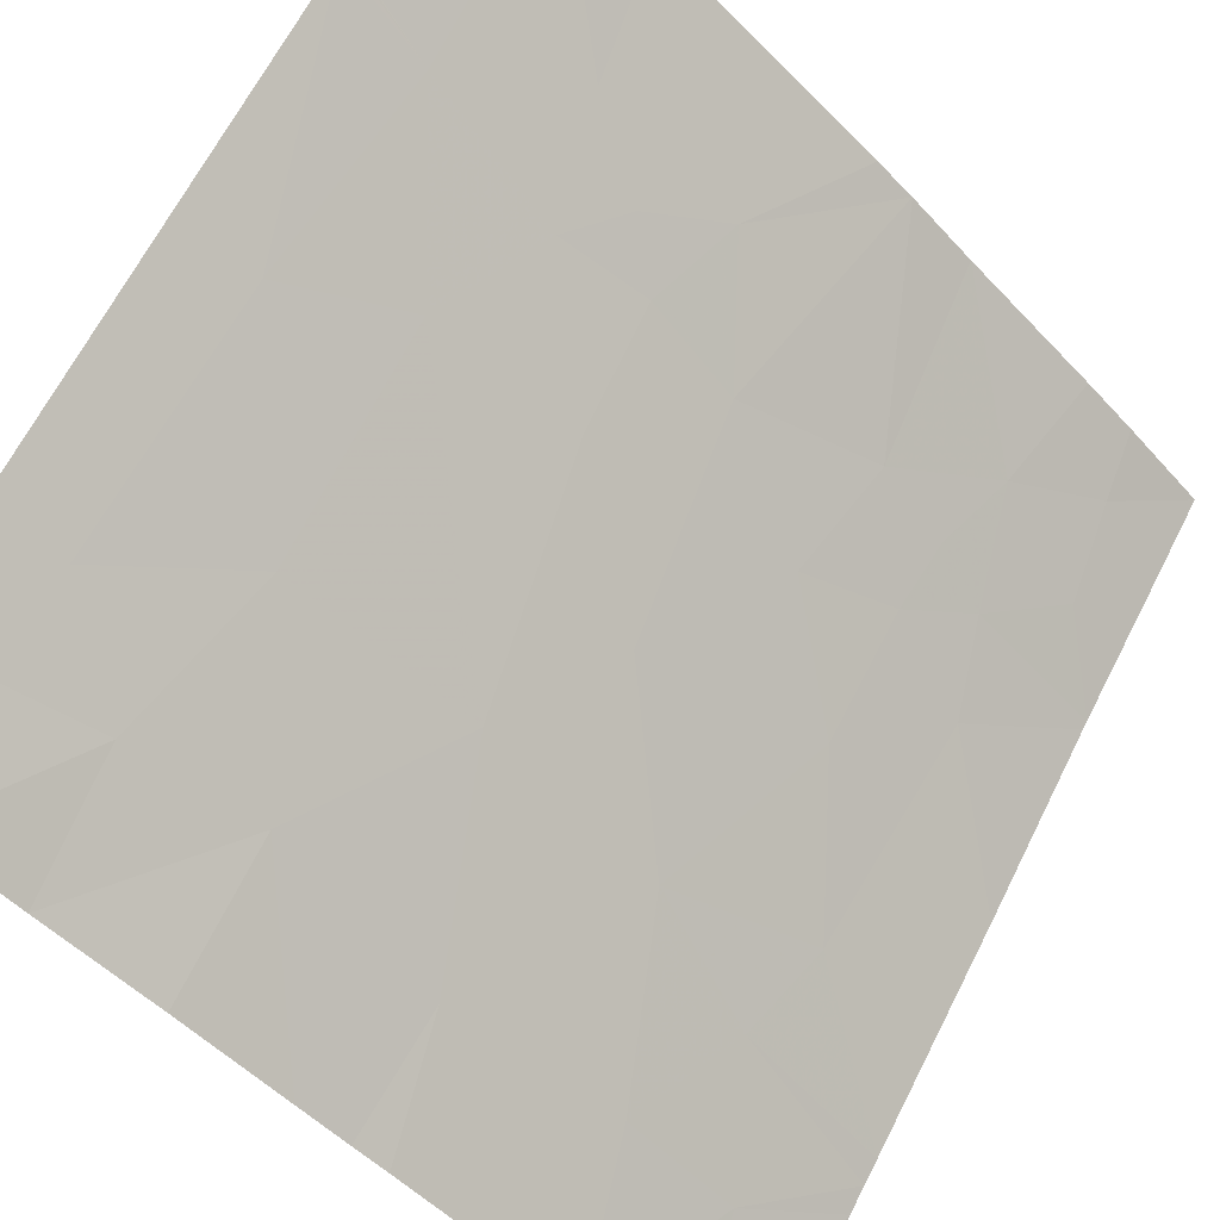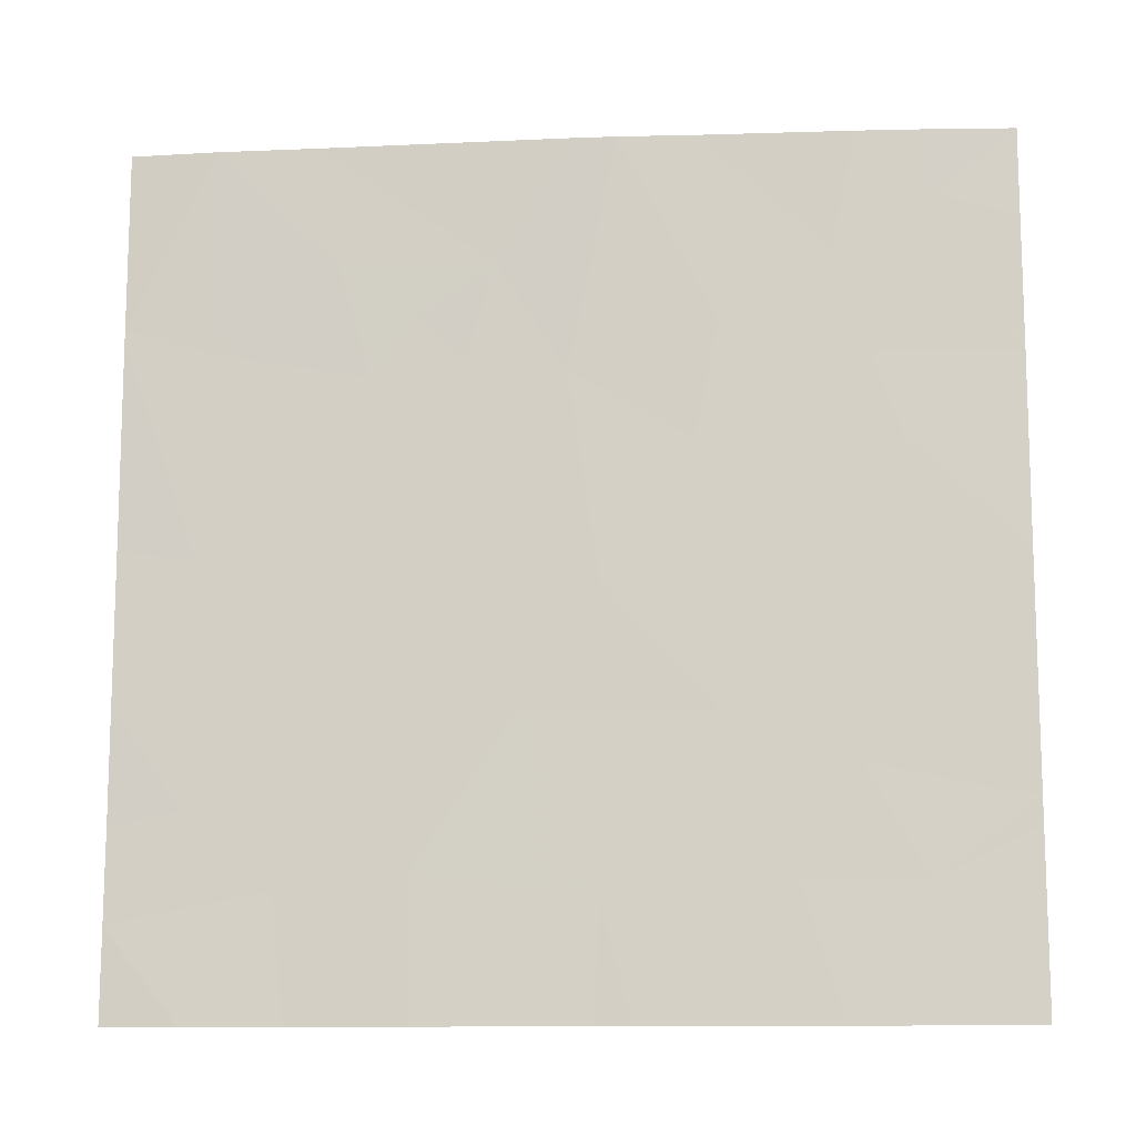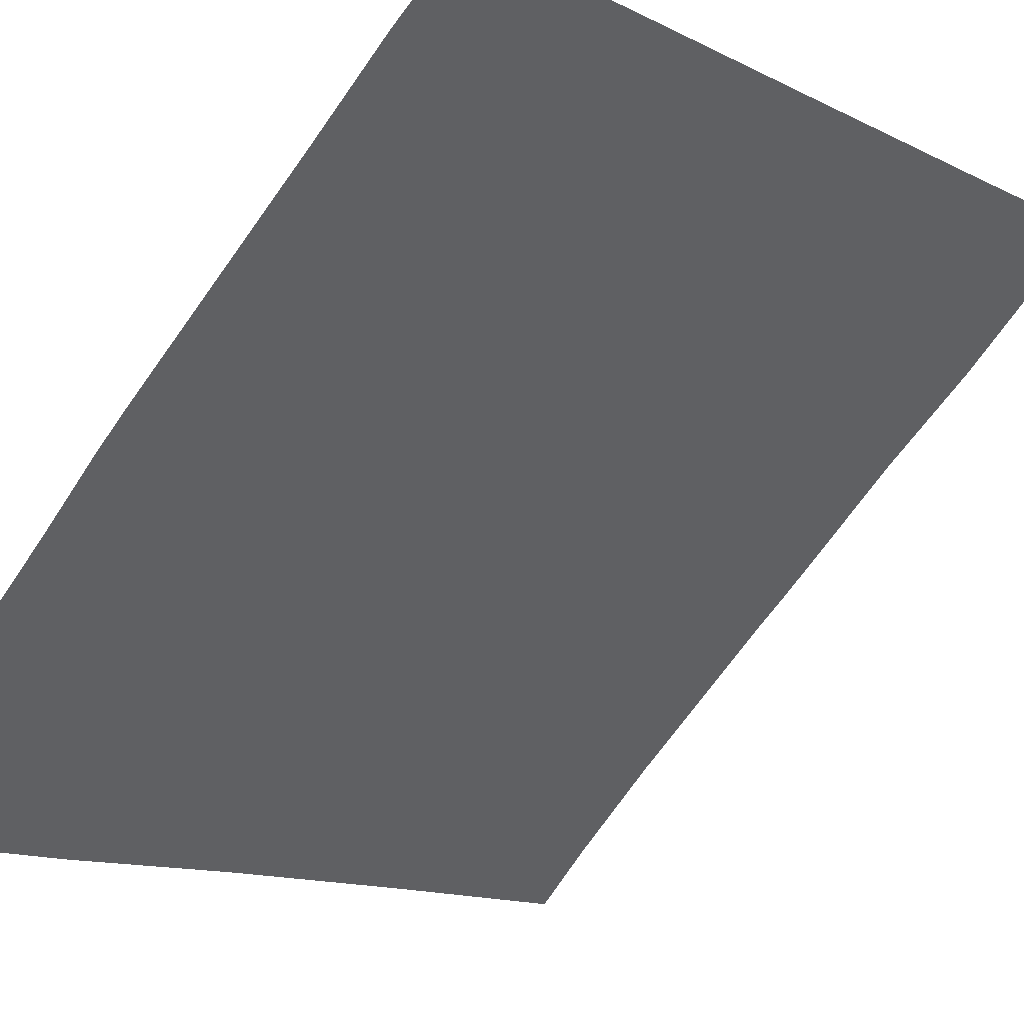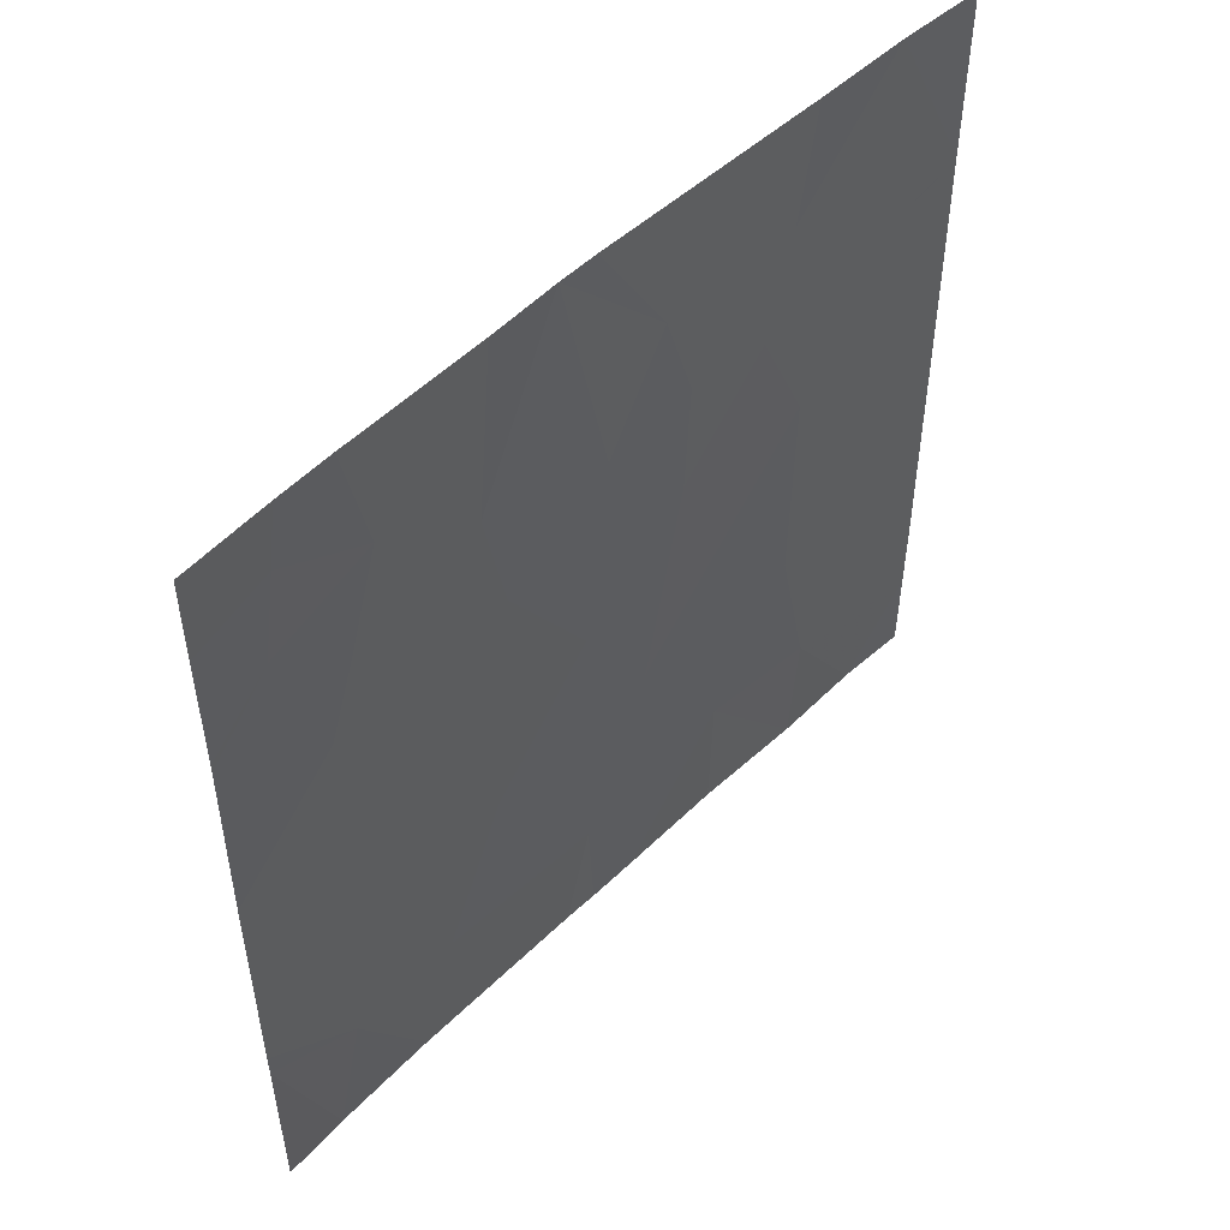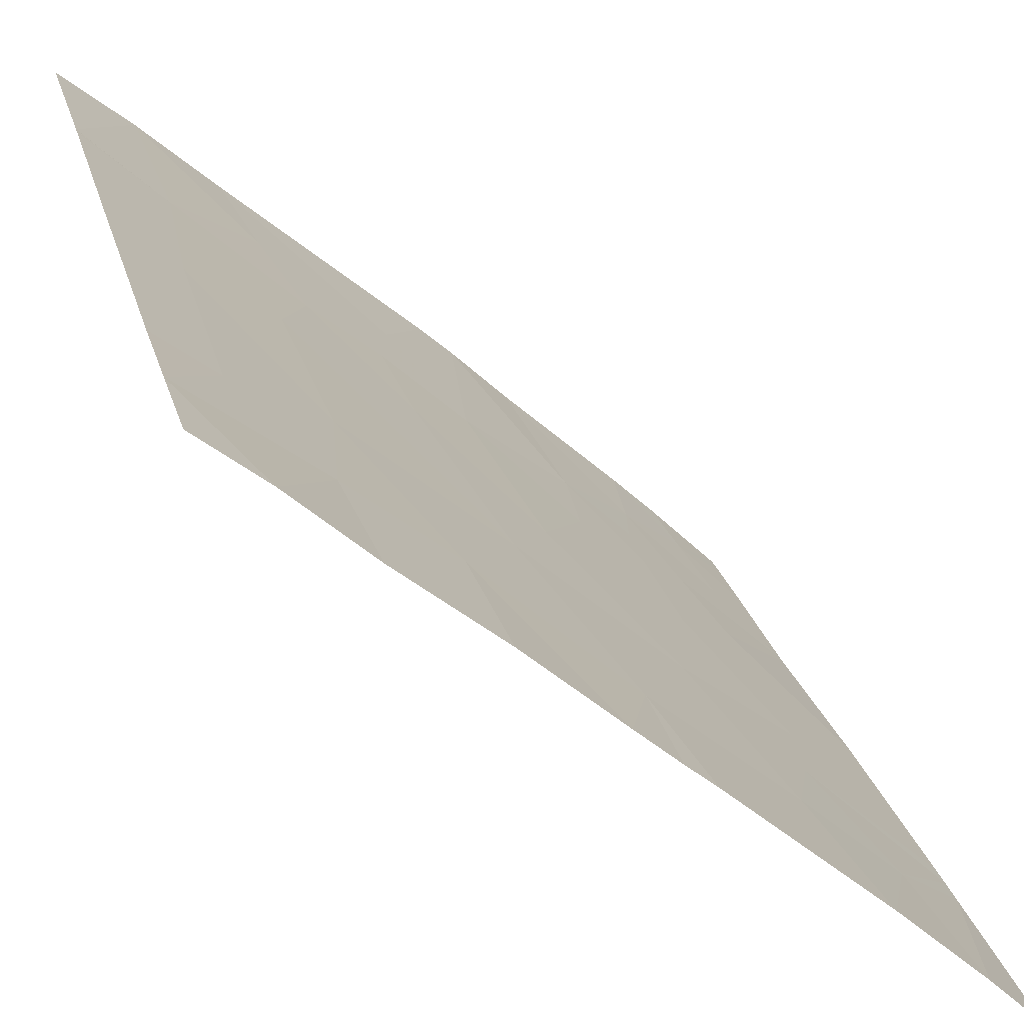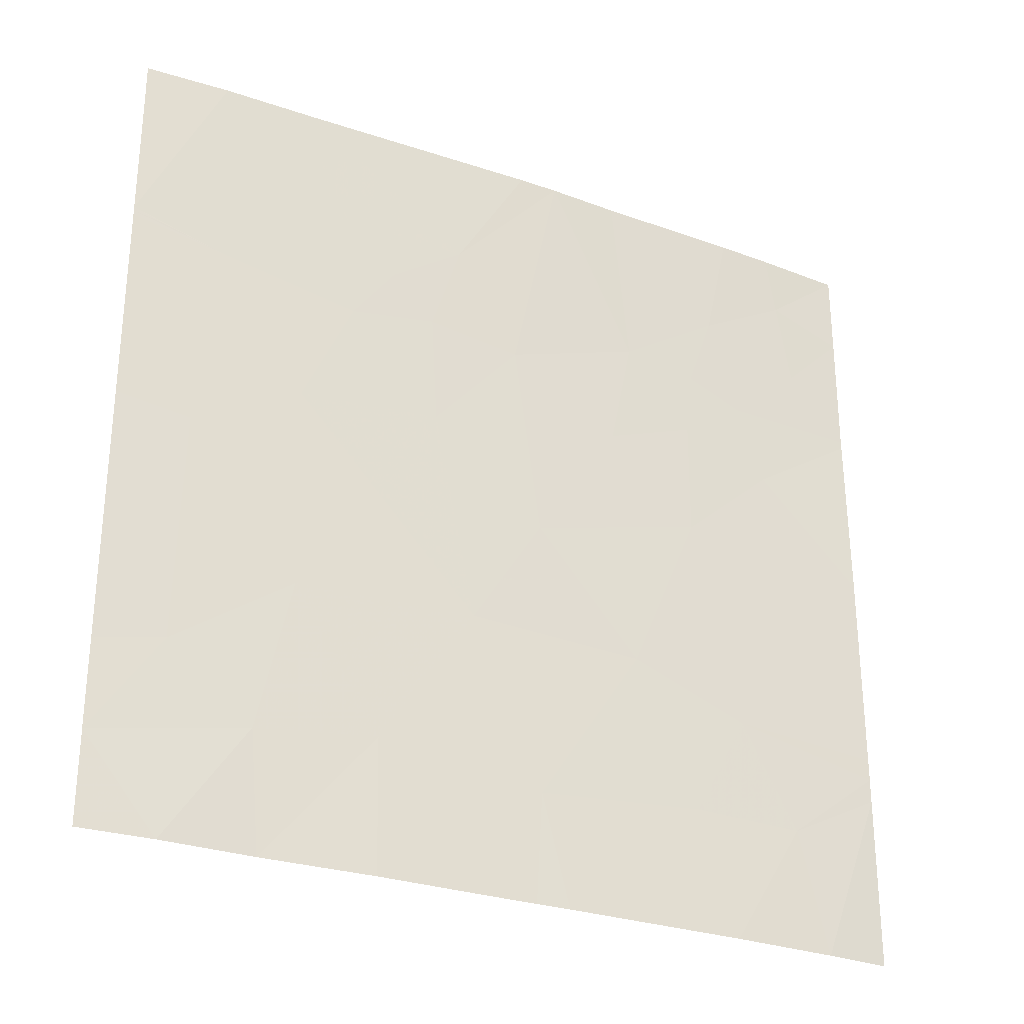
<metadata>
{"format":"obj","ext":"obj","renderer":"f3d","projection":"perspective","resolution":1024,"background":"white","views":[{"elev":65.3,"azim":-153.1,"up":"+Y"},{"elev":-12.0,"azim":-133.4,"up":"+Z"},{"elev":-12.8,"azim":40.9,"up":"+Y"},{"elev":50.9,"azim":-5.0,"up":"+Z"},{"elev":25.1,"azim":166.0,"up":"+Y"},{"elev":-28.8,"azim":-166.0,"up":"+Z"}]}
</metadata>
<code>
v -15.77 50.99 19.16
v -15.58 51.15 19.52
v -16.11 50.7 19.46
v -15.79 50.97 20.01
v -17.12 49.81 19.46
v -16.82 50.08 19.91
v -17.32 49.63 20.08
v -17.06 49.87 20.39
v -17.87 49.11 20.71
v -17.87 49.12 21.14
v -17.7 49.28 20.91
v -17.66 49.32 21.23
v -17.46 49.51 19.3
v -17.3 49.65 18.92
v -16.5 50.36 20.26
v -16.62 50.25 19.49
v -16.1 50.71 20.22
v -17.87 49.11 20.67
v -17.5 49.47 20.68
v -17.41 49.55 21.04
v -16.75 50.15 20.63
v -17.87 49.11 20.65
v -17.88 49.12 20
v -17.58 49.4 20.38
v -16.78 50.15 21.46
v -16.1 50.72 21.46
v -16.57 50.32 21.02
v -16.16 50.67 21.02
v -16.02 50.78 18.9
v -16.83 50.08 18.86
v -16.67 50.22 18.46
v -16.36 50.49 18.95
v -15.58 51.15 19.11
v -15.58 51.15 18.79
v -15.83 50.96 21.46
v -17.88 49.12 19.18
v -17.62 49.37 18.91
v -16.91 50.02 18.46
v -15.79 50.99 18.46
v -15.58 51.15 21.46
v -15.59 51.15 20.82
v -16.24 50.59 20.63
v -16.36 50.49 20.84
v -15.67 51.08 20.78
v -15.59 51.15 20.8
v -16.89 50.05 21.46
v -17.53 49.44 19.62
v -15.85 50.93 20.72
v -17.32 49.63 20.51
v -15.59 51.15 20.78
v -16.37 50.49 18.46
v -16.48 50.38 20.67
v -17.41 49.56 18.46
v -17.48 49.5 21.46
v -15.59 51.15 18.46
v -16.05 50.76 18.46
v -17.87 49.12 21.37
v -17.88 49.12 18.46
v -17.88 49.12 19.09
v -17.7 49.29 18.46
v -17.34 49.62 20.76
v -17.13 49.81 20.8
v -17.88 49.12 19.26
v -17.08 49.86 21.46
v -16.81 50.1 18.46
v -15.58 51.15 20.04
v -17.64 49.35 21.46
v -17.87 49.12 21.46
f 4 1 2
f 4 3 1
f 7 5 6
f 6 8 7
f 11 10 9
f 11 12 10
f 14 5 13
f 17 15 16
f 16 3 17
f 19 11 18
f 19 20 11
f 21 6 15
f 21 8 6
f 24 22 23
f 27 26 25
f 27 28 26
f 15 6 16
f 19 18 22
f 22 24 19
f 3 29 1
f 32 30 31
f 32 16 30
f 1 34 33
f 20 12 11
f 28 35 26
f 13 36 37
f 37 14 13
f 14 38 30
f 30 5 14
f 29 39 34
f 34 1 29
f 41 40 35
f 43 42 28
f 41 44 45
f 27 25 46
f 24 23 47
f 47 7 24
f 28 27 43
f 28 42 48
f 48 41 35
f 35 28 48
f 49 19 24
f 5 30 16
f 49 7 8
f 48 44 41
f 48 50 45
f 32 31 51
f 21 15 52
f 3 32 29
f 14 53 38
f 20 54 12
f 55 34 39
f 32 51 56
f 56 29 32
f 12 57 10
f 60 59 58
f 49 24 7
f 49 62 61
f 49 61 19
f 49 8 62
f 52 42 43
f 13 63 36
f 13 47 63
f 21 27 46
f 46 62 21
f 14 37 53
f 52 15 42
f 29 56 39
f 62 8 21
f 48 45 44
f 5 16 6
f 62 46 64
f 64 20 62
f 21 52 27
f 17 42 15
f 4 17 3
f 30 38 65
f 17 48 42
f 30 65 31
f 52 43 27
f 4 50 48
f 48 17 4
f 4 66 50
f 20 64 54
f 68 57 12
f 12 67 68
f 60 37 59
f 60 53 37
f 3 16 32
f 18 11 9
f 59 37 36
f 67 12 54
f 47 23 63
f 13 5 47
f 4 2 66
f 7 47 5
f 62 20 61
f 61 20 19
f 1 33 2

</code>
